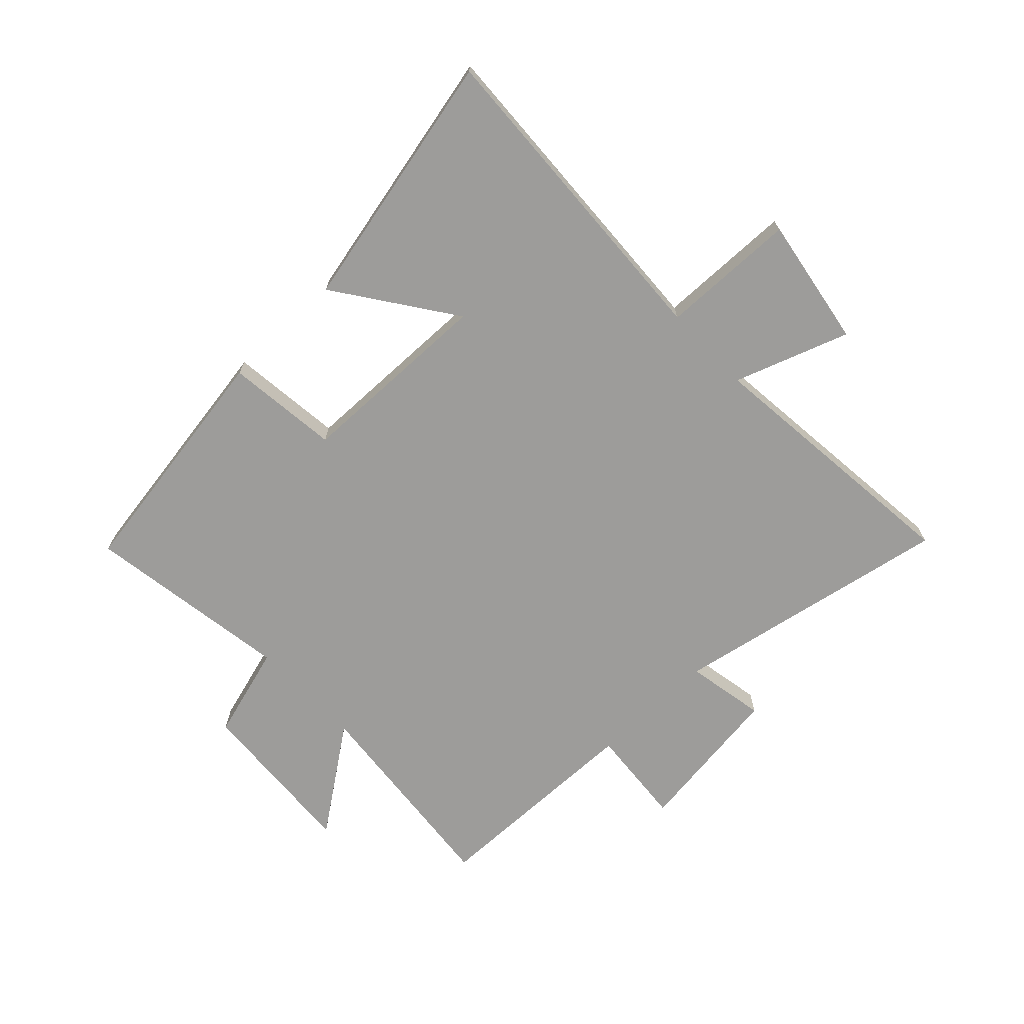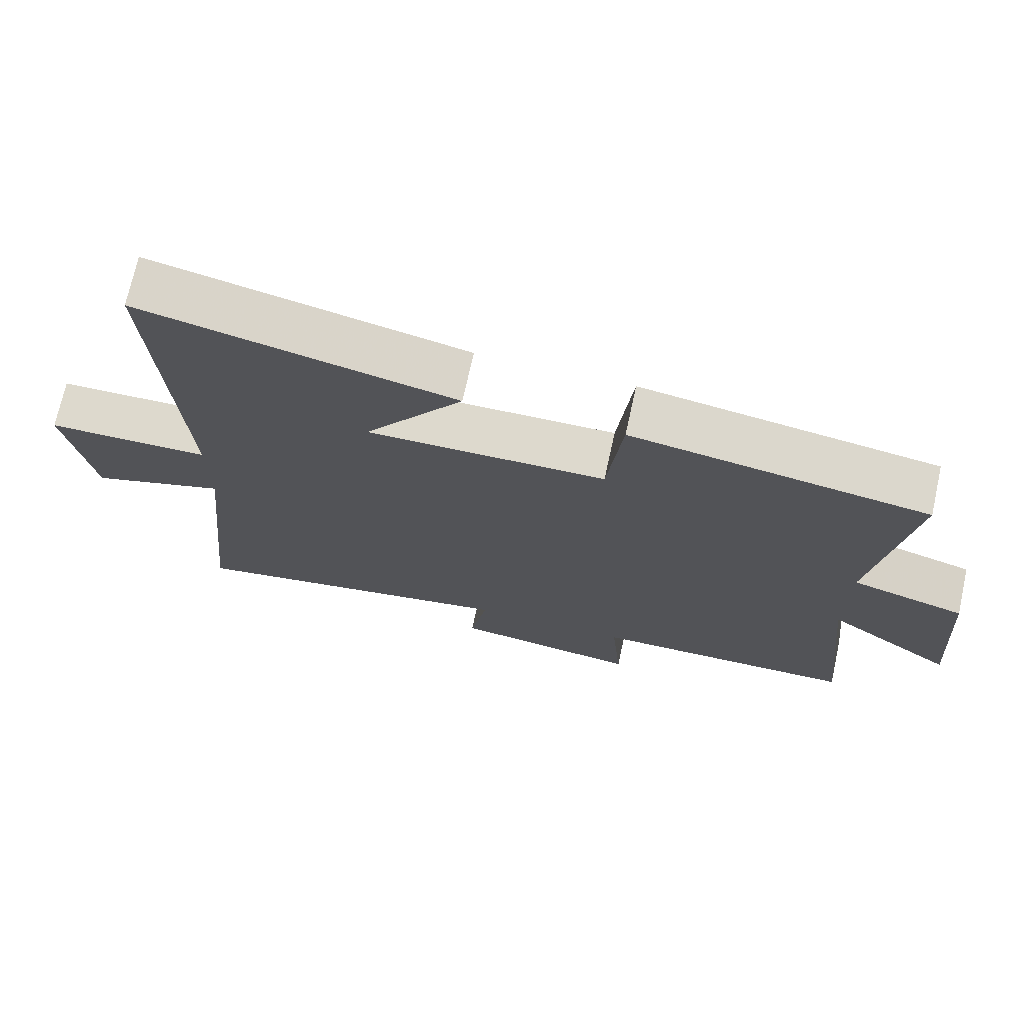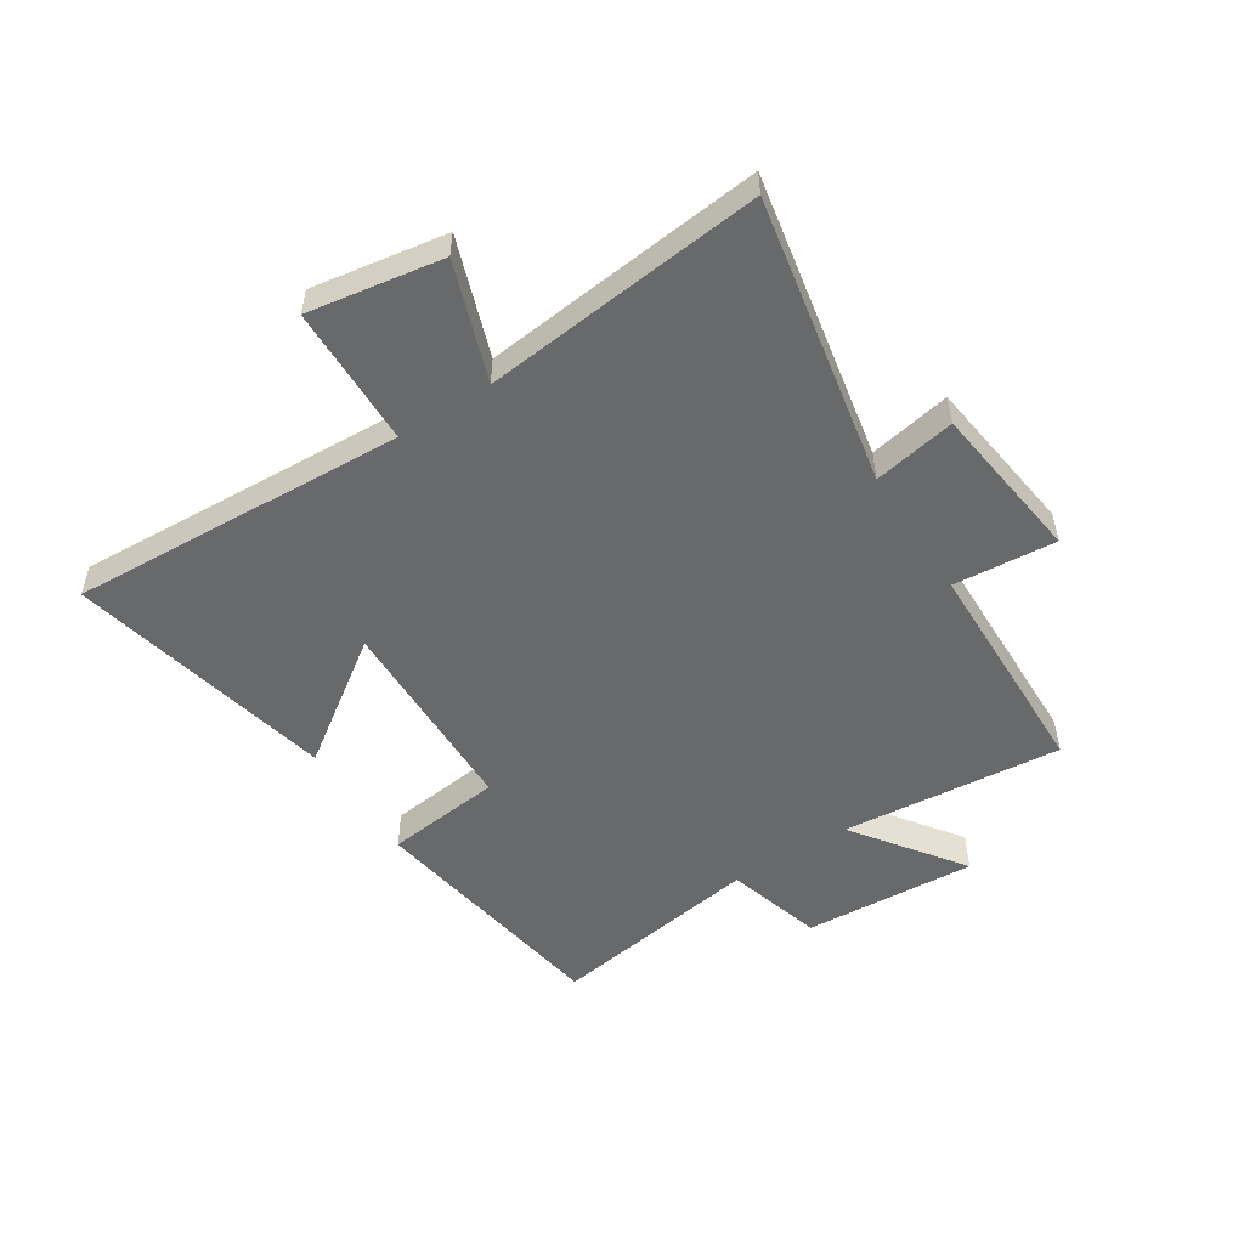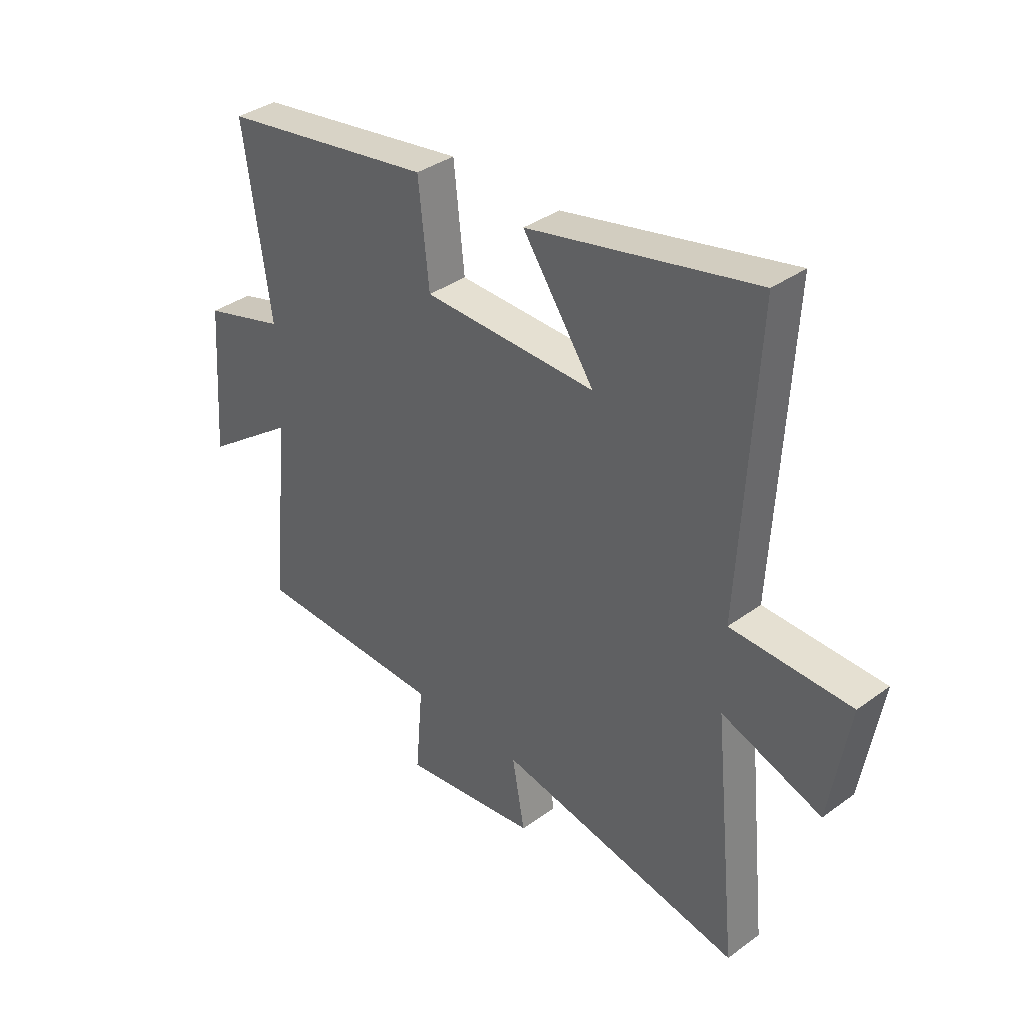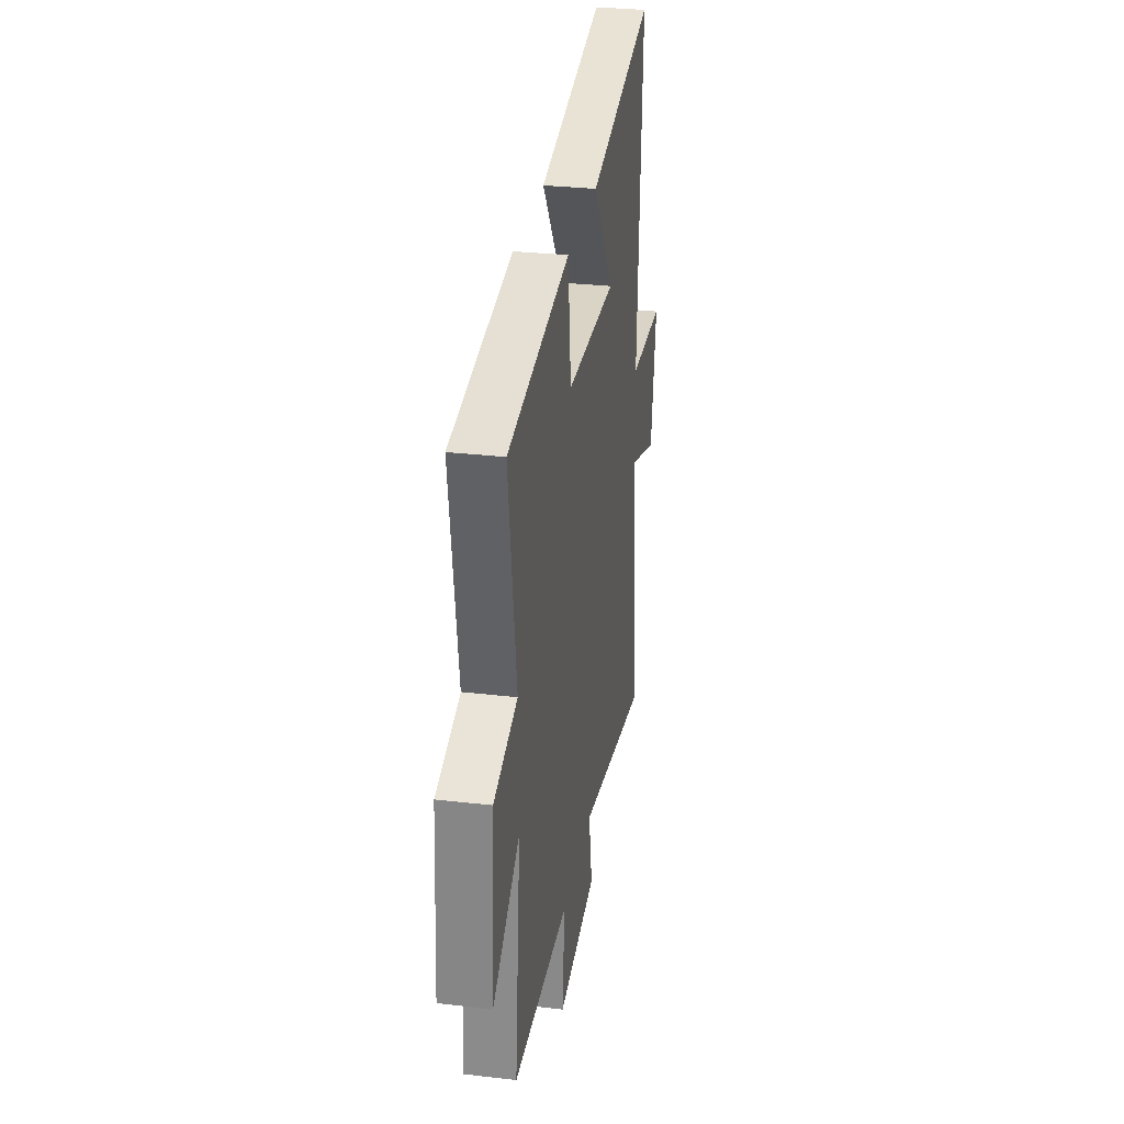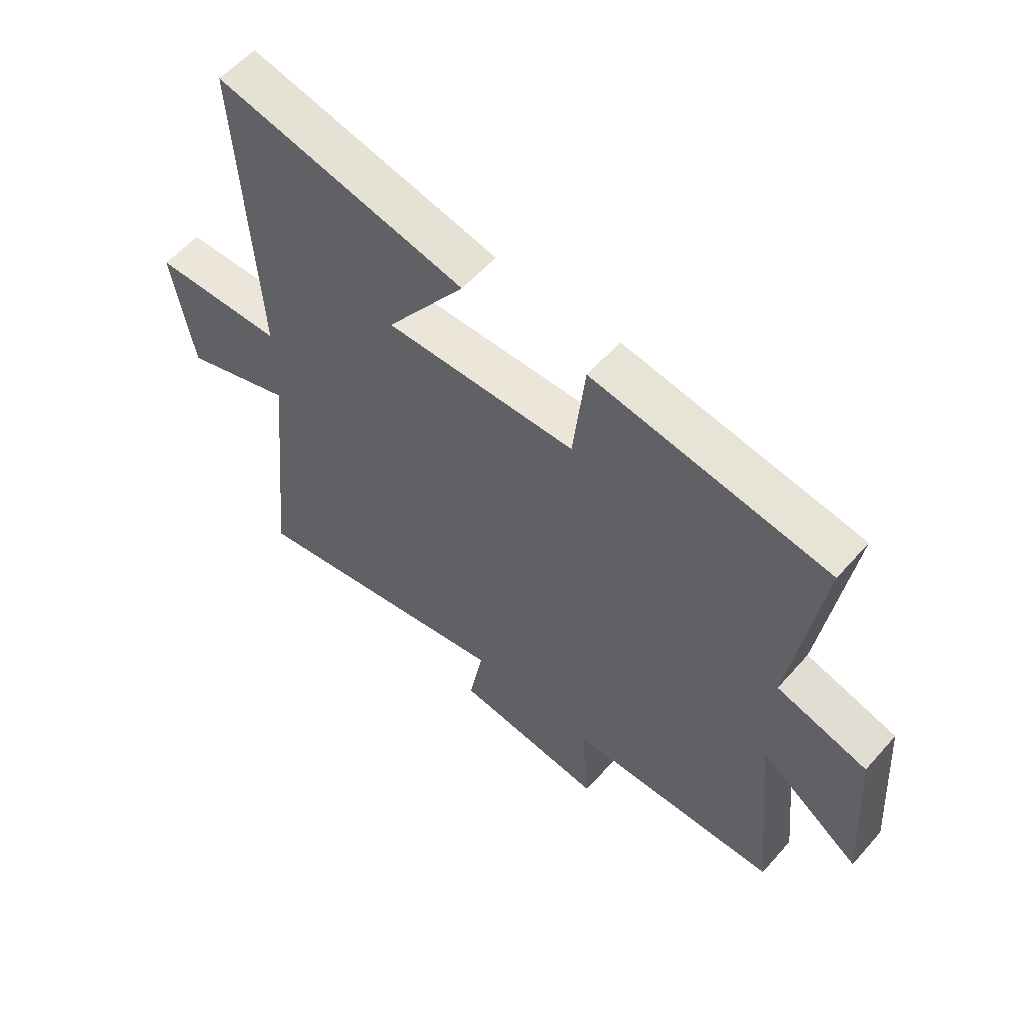
<metadata>
{"format":"obj","ext":"obj","renderer":"f3d","projection":"perspective","resolution":1024,"background":"white","views":[{"elev":-70.0,"azim":43.7,"up":"+Y"},{"elev":71.9,"azim":-167.6,"up":"+Z"},{"elev":-52.6,"azim":123.0,"up":"+Y"},{"elev":36.3,"azim":46.5,"up":"+Z"},{"elev":30.2,"azim":-80.4,"up":"+Z"},{"elev":57.1,"azim":-139.1,"up":"+Z"}]}
</metadata>
<code>
v -0.553 0.07 0.435
v -0.134 0.07 0.5
v -0.113 0.07 0.306
v 0.227 0.07 0.298
v 0.086 0.07 0.5
v 0.532 0.07 0.597
v 0.5 0.07 0.035
v 0.734 0.07 0.029
v 0.696 0.07 -0.195
v 0.5 0.07 -0.125
v 0.547 0.07 -0.594
v 0.066 0.07 -0.5
v 0.091 0.07 -0.637
v -0.175 0.07 -0.671
v -0.16 0.07 -0.5
v -0.537 0.07 -0.491
v -0.5 0.07 -0.124
v -0.681 0.07 -0.254
v -0.661 0.07 0.034
v -0.5 0.07 0.08
v -0.553 0 0.435
v -0.134 0 0.5
v -0.113 0 0.306
v 0.227 0 0.298
v 0.086 0 0.5
v 0.532 0 0.597
v 0.5 0 0.035
v 0.734 0 0.029
v 0.696 0 -0.195
v 0.5 0 -0.125
v 0.547 0 -0.594
v 0.066 0 -0.5
v 0.091 0 -0.637
v -0.175 0 -0.671
v -0.16 0 -0.5
v -0.537 0 -0.491
v -0.5 0 -0.124
v -0.681 0 -0.254
v -0.661 0 0.034
v -0.5 0 0.08
f 17 18 19 20
f 15 16 17
f 15 17 20
f 12 13 14 15
f 12 15 20 1
f 10 11 12 1
f 7 8 9 10
f 4 5 6 7
f 3 4 7 10
f 1 2 3
f 1 3 10
f 40 39 38 37
f 37 36 35
f 40 37 35
f 35 34 33 32
f 21 40 35 32
f 21 32 31 30
f 30 29 28 27
f 27 26 25 24
f 30 27 24 23
f 23 22 21
f 30 23 21
f 1 21 22 2
f 2 22 23 3
f 3 23 24 4
f 4 24 25 5
f 5 25 26 6
f 6 26 27 7
f 7 27 28 8
f 8 28 29 9
f 9 29 30 10
f 10 30 31 11
f 11 31 32 12
f 12 32 33 13
f 13 33 34 14
f 14 34 35 15
f 15 35 36 16
f 16 36 37 17
f 17 37 38 18
f 18 38 39 19
f 19 39 40 20
f 20 40 21 1

</code>
